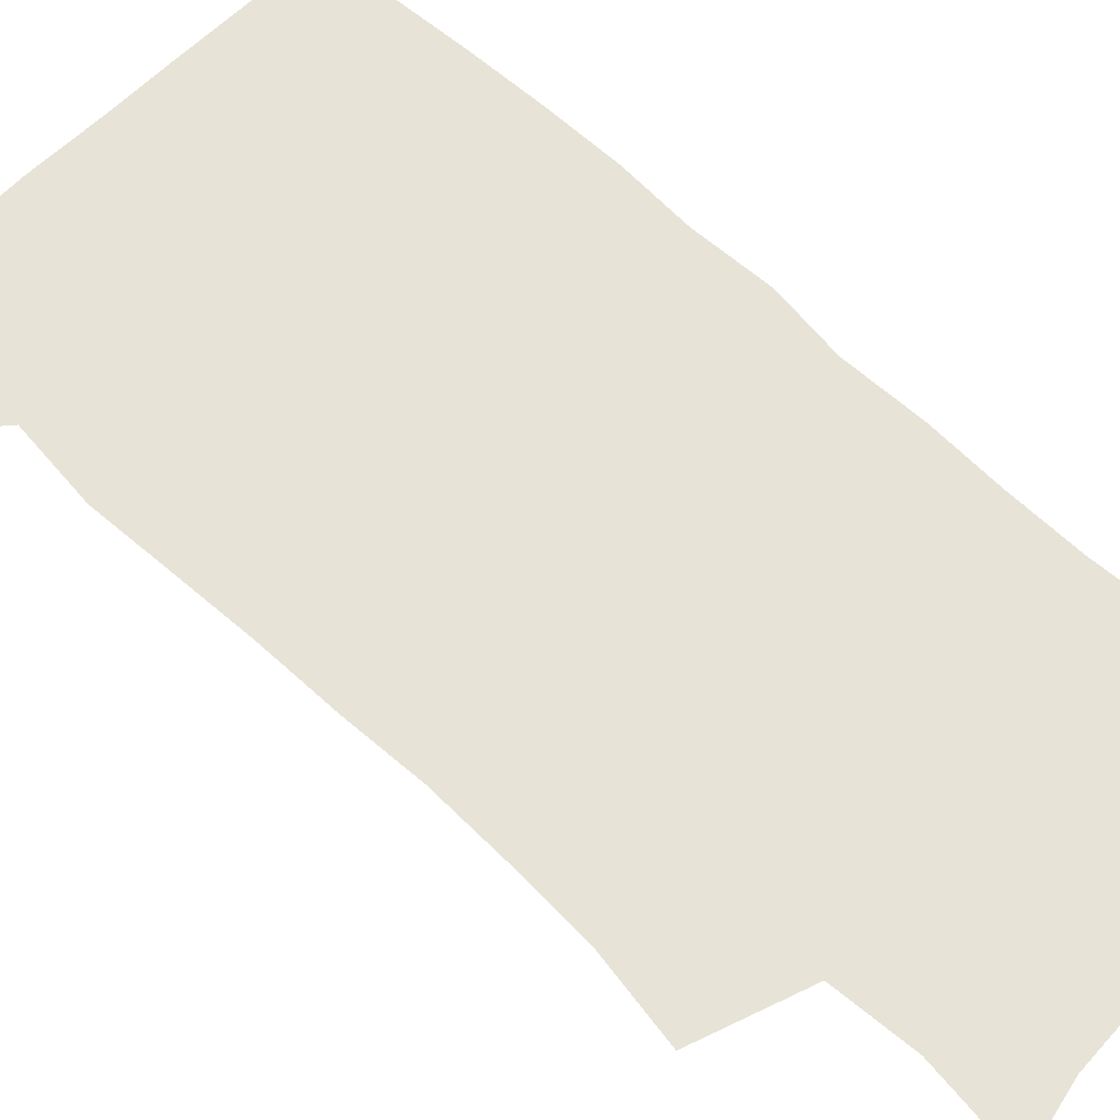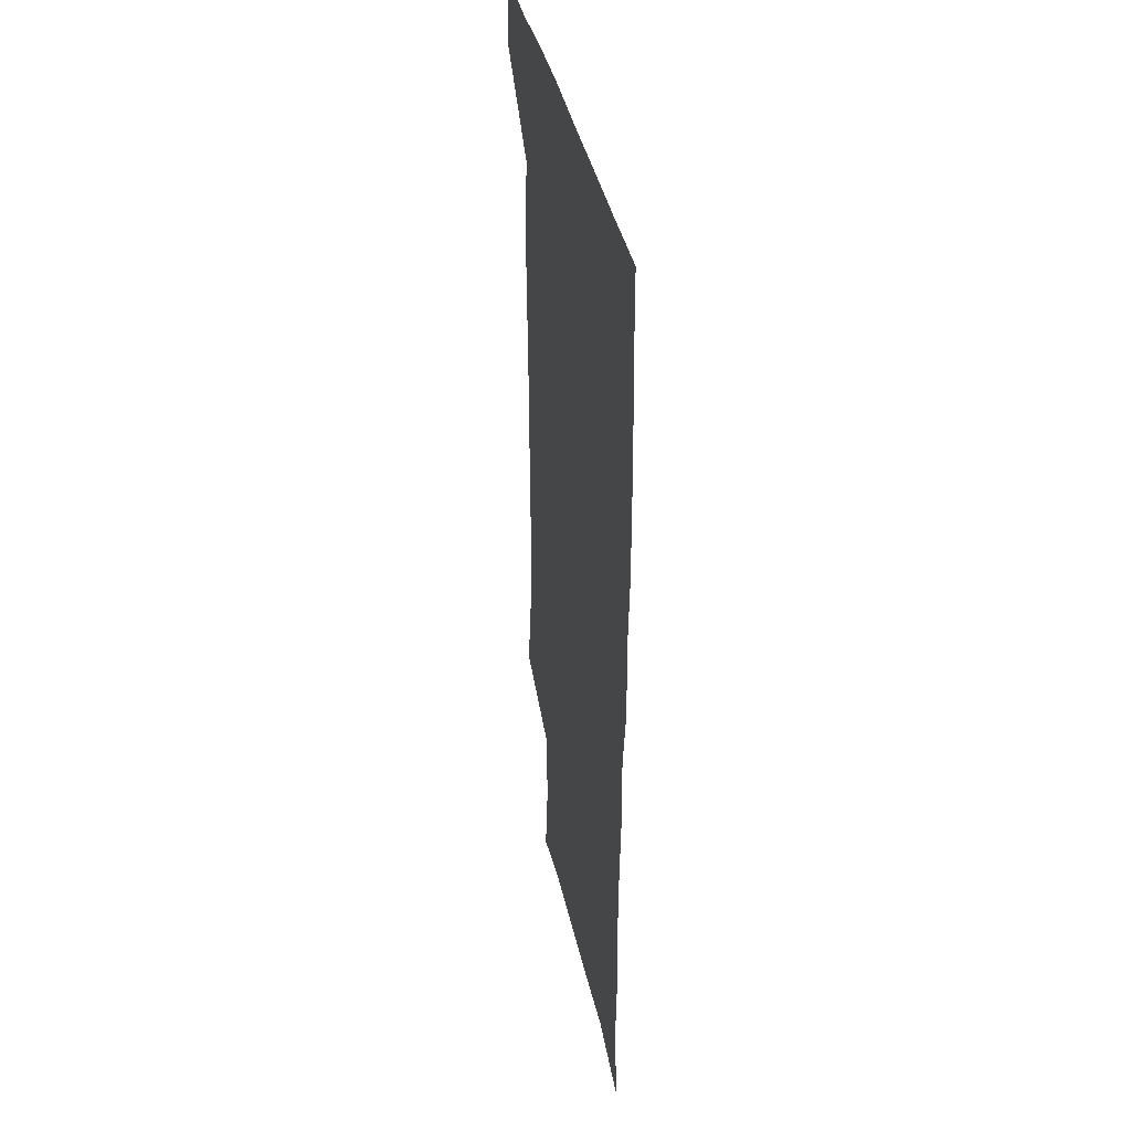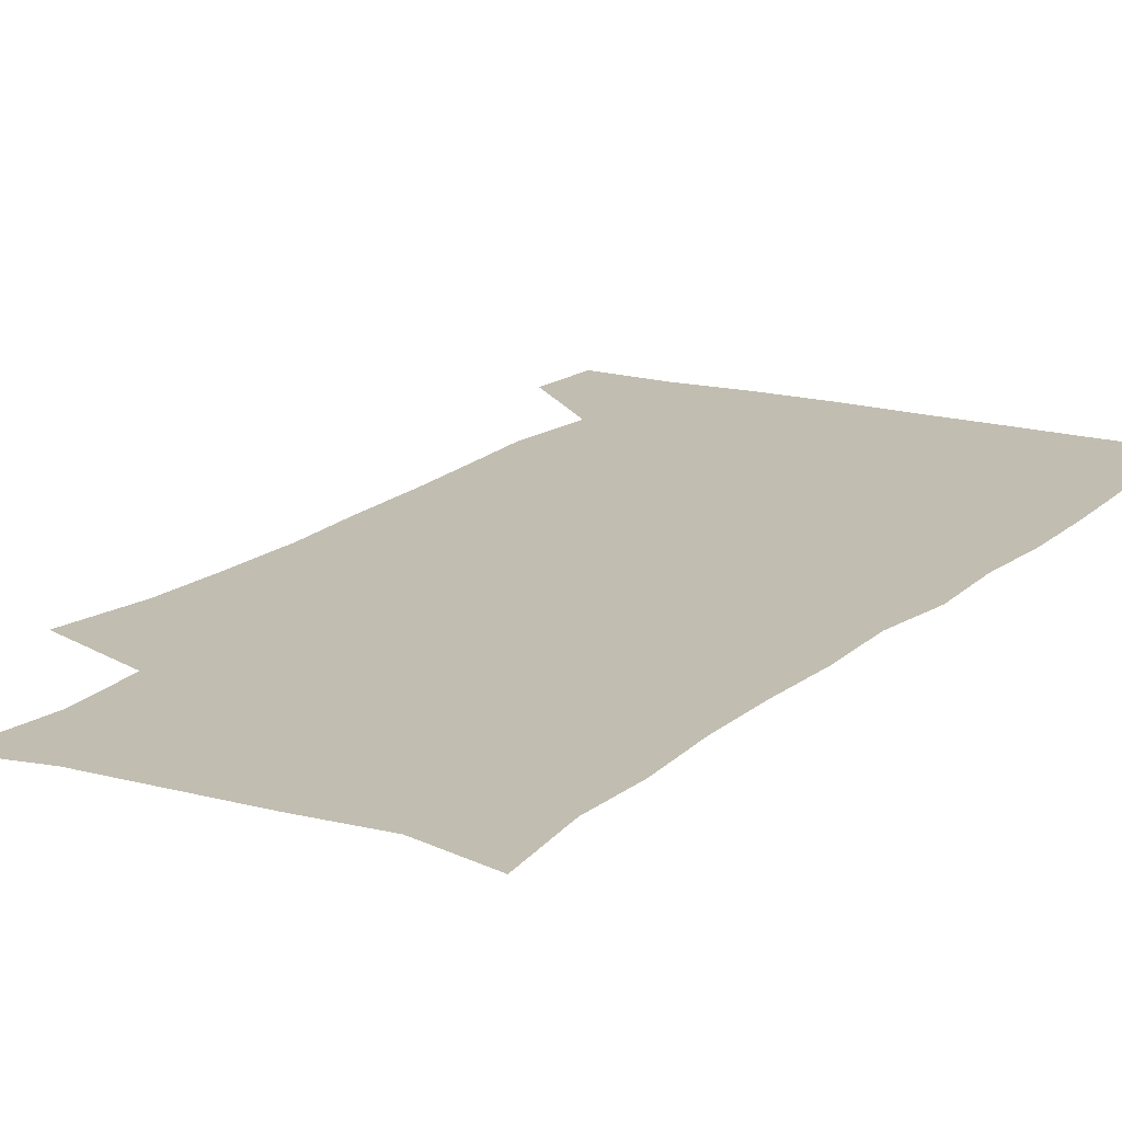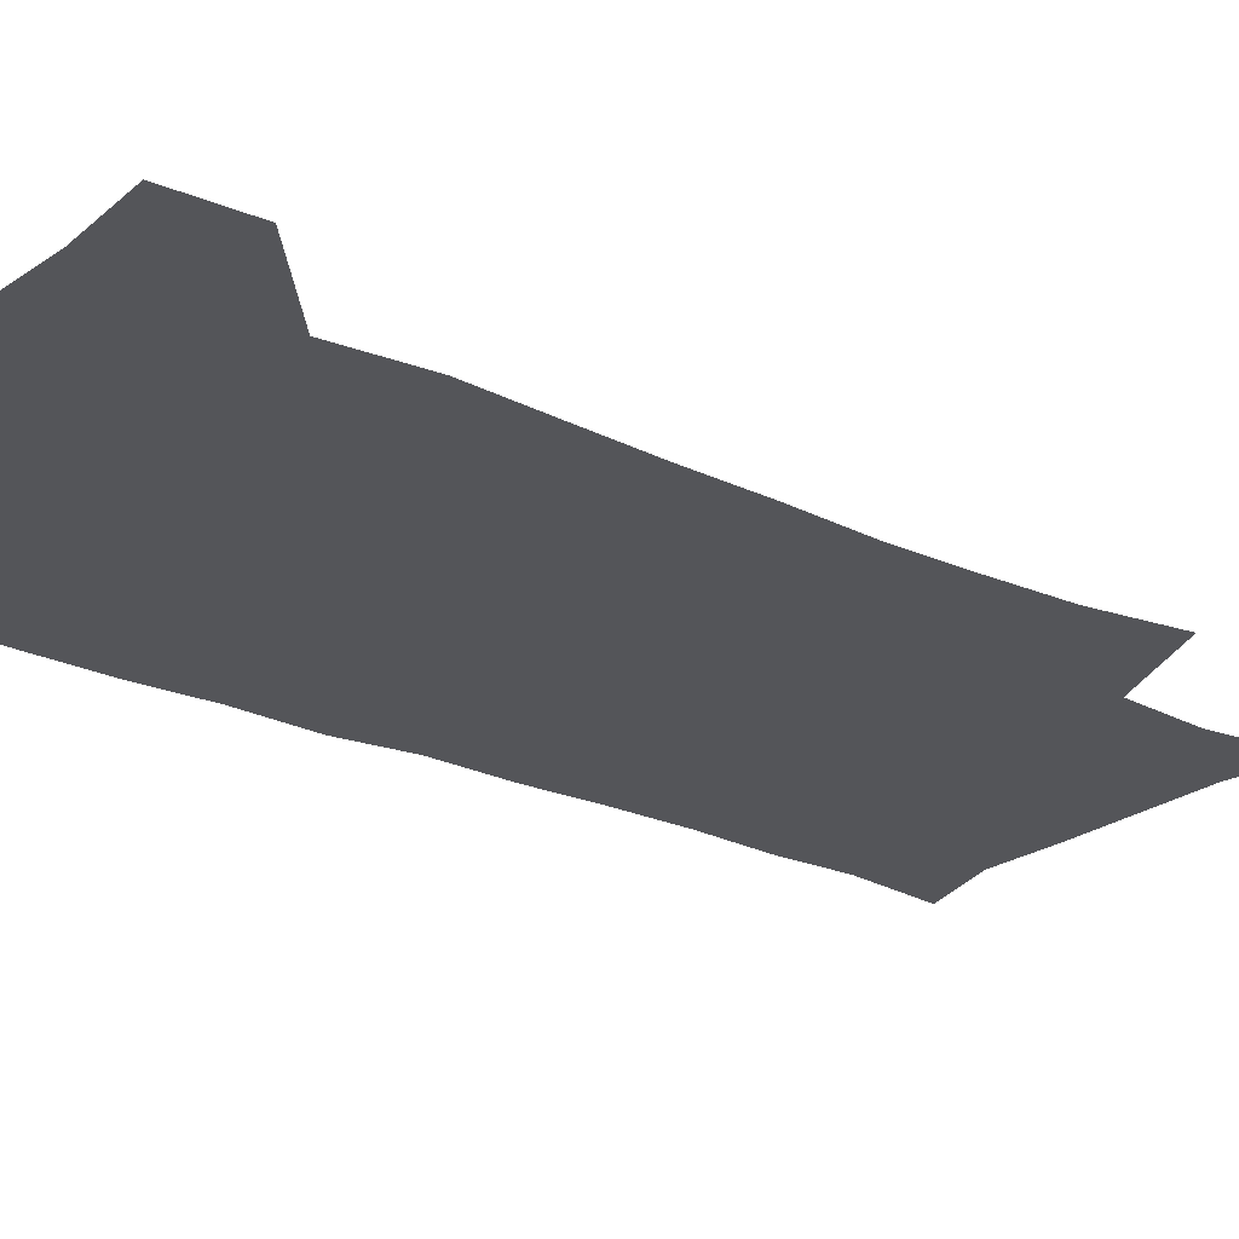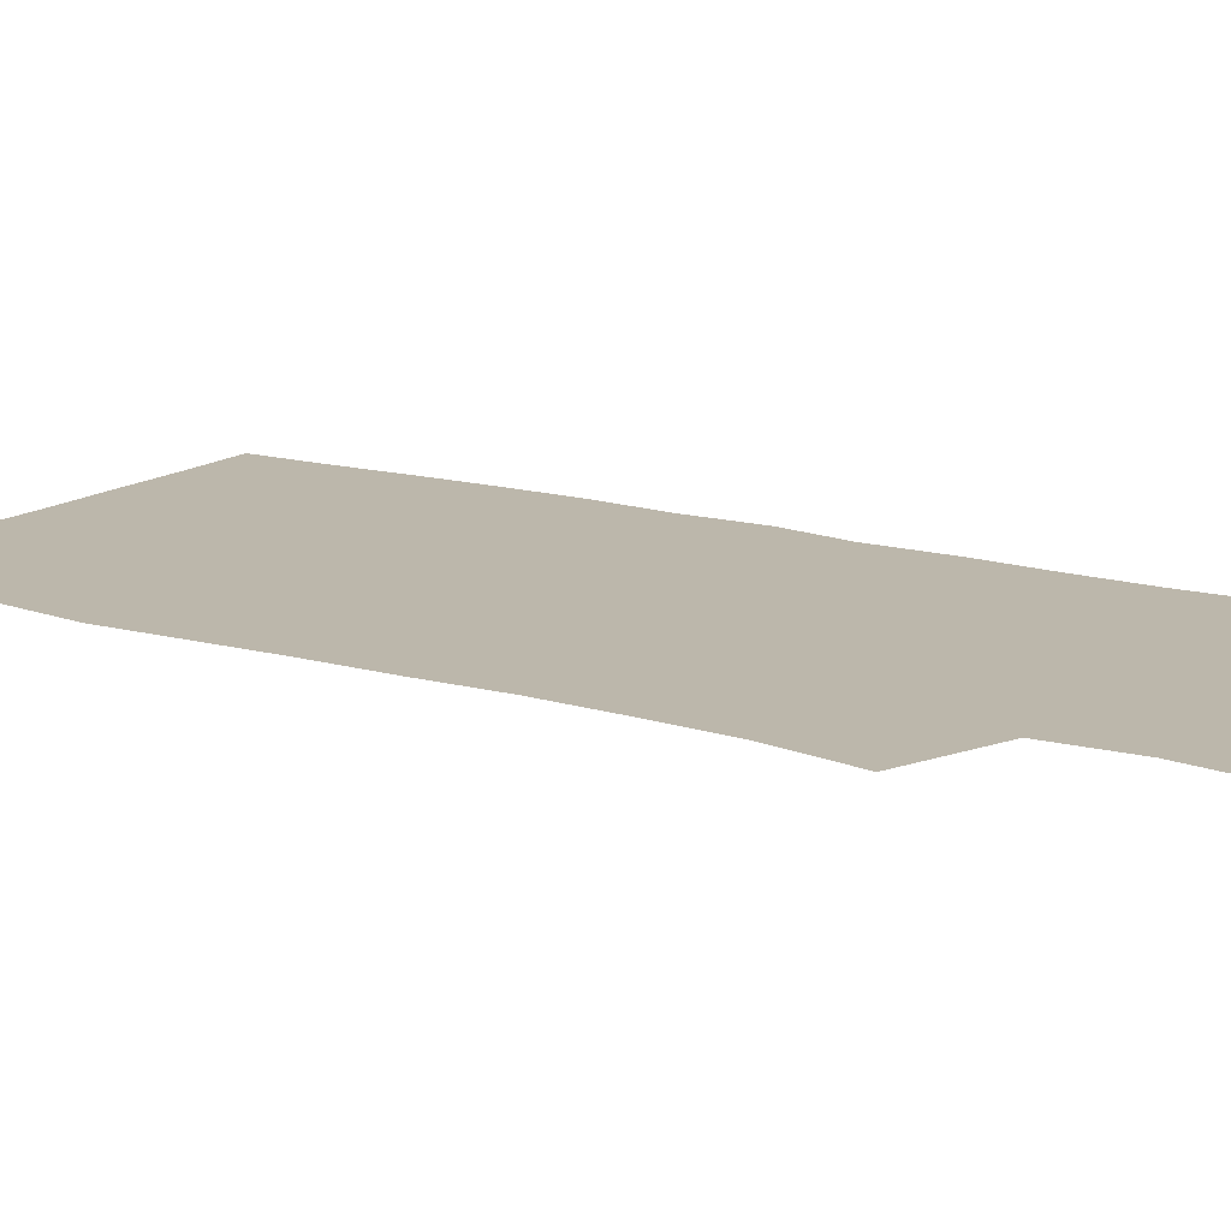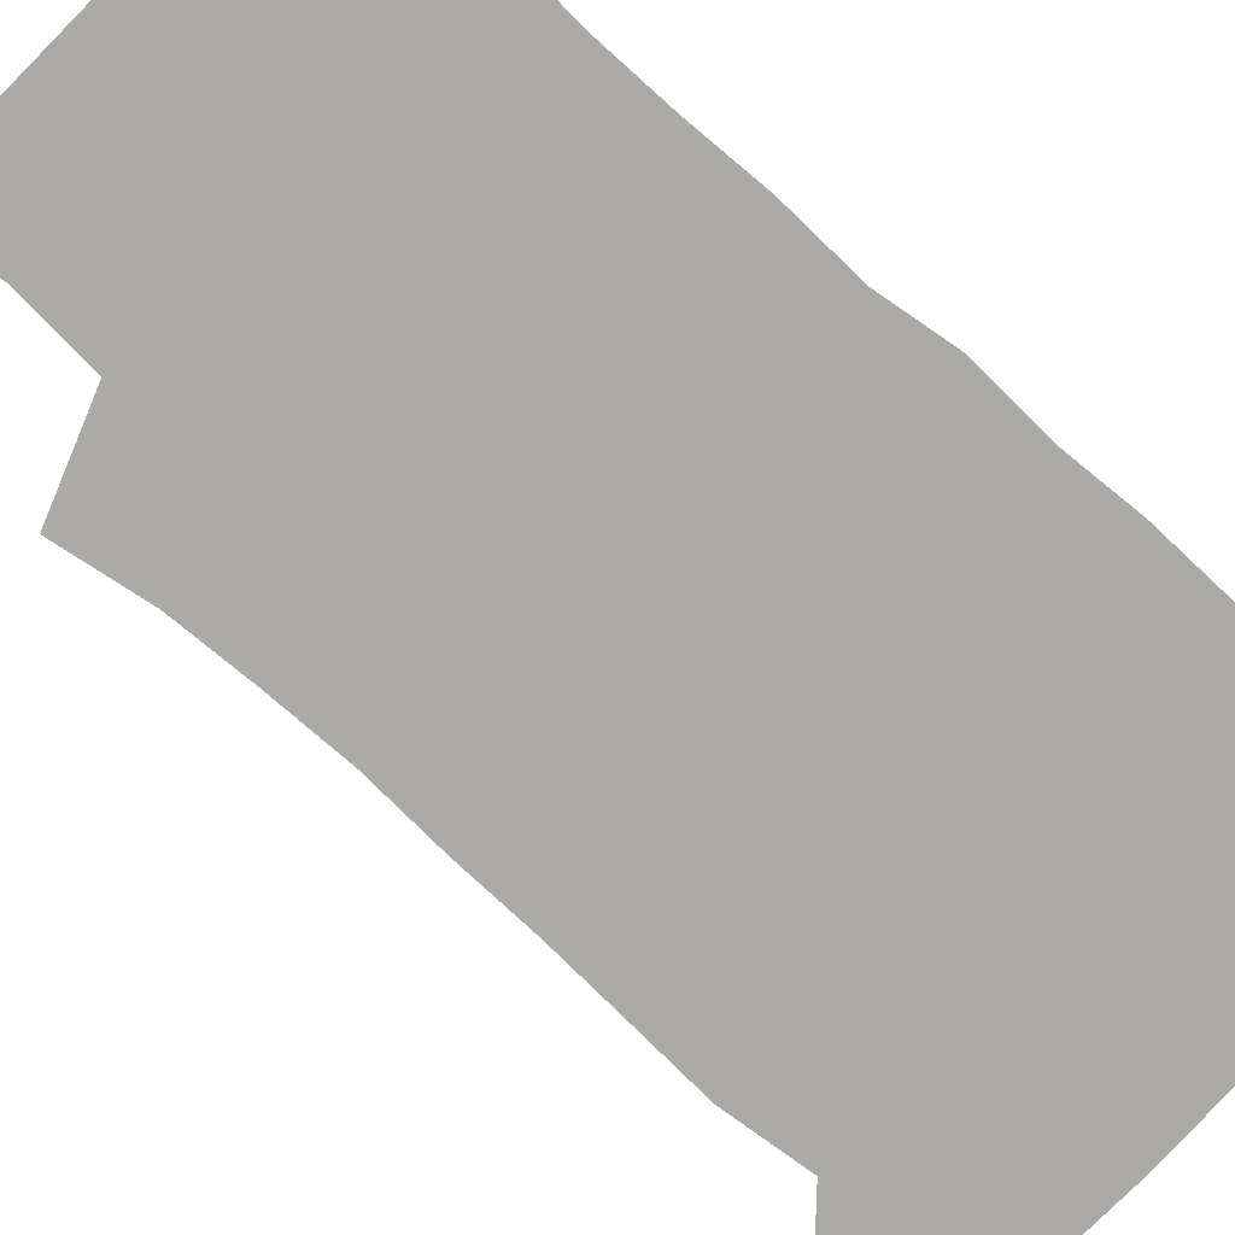
<metadata>
{"format":"obj","ext":"obj","renderer":"f3d","projection":"perspective","resolution":1024,"background":"white","views":[{"elev":61.6,"azim":-46.5,"up":"+Z"},{"elev":39.0,"azim":78.3,"up":"+Y"},{"elev":16.7,"azim":30.2,"up":"+Z"},{"elev":-24.6,"azim":-127.9,"up":"+Z"},{"elev":14.5,"azim":-57.4,"up":"+Z"},{"elev":-75.8,"azim":46.8,"up":"+Z"}]}
</metadata>
<code>
v 477.6 540.1 0
v 479.7 569.4 0
v 503.2 250.8 0
v 509.2 285.2 0
v 511 316.3 0
v 512.1 348.7 0
v 510.9 380 0
v 510.7 412.6 0
v 509.6 444.6 0
v 508.3 476 0
v 512.1 509.2 0
v 510.8 539.4 0
v 511.5 568.5 0
v 540.3 167.6 0
v 545.1 204.8 0
v 543.2 236.1 0
v 547 271.6 0
v 548 302.7 0
v 546.4 331.3 0
v 546.9 362.3 0
v 546.3 392 0
v 544.8 421.3 0
v 544.1 451.3 0
v 544.4 481.4 0
v 544.1 510.4 0
v 544.4 539.1 0
v 540.8 570.7 0
v 568.6 173 0
v 574.6 215.6 0
v 575.4 247.7 0
v 576 278.6 0
v 575.4 307.2 0
v 575.6 337.7 0
v 575.9 368.1 0
v 574.5 395.4 0
v 573.9 424.5 0
v 574.3 454.5 0
v 573.9 483 0
v 573.8 511.2 0
v 573.9 538.9 0
v 570.6 571.2 0
v 598.2 173.9 0
v 601.2 216.2 0
v 602.2 250.8 0
v 602.4 280.7 0
v 602.5 310.1 0
v 602.3 338.5 0
v 602.3 368.3 0
v 602.5 398.3 0
v 602.2 426.4 0
v 602.3 455.7 0
v 602.2 483.7 0
v 602.5 512 0
v 602 540.2 0
v 601.1 570.3 0
v 628.5 174.9 0
v 628.3 217.2 0
v 628.4 249.1 0
v 629 277.7 0
v 628.6 310.3 0
v 628.9 339.7 0
v 629.1 369.1 0
v 629.4 397.8 0
v 629.8 426.1 0
v 629.9 455.2 0
v 630.1 483.8 0
v 630.3 512 0
v 630.6 539.9 0
v 630.8 570 0
v 658.4 177 0
v 655.6 214 0
v 655.4 244.8 0
v 655.9 274.4 0
v 655.9 305.4 0
v 656.3 335.5 0
v 656.7 365.5 0
v 657.6 394.7 0
v 657.9 424.2 0
v 658.5 453.3 0
v 659.3 482.2 0
v 659.5 511.2 0
v 659.9 540.1 0
v 660.6 569.4 0
v 689.3 169.1 0
v 685.5 204.9 0
v 687.1 233.4 0
v 685.7 265.1 0
v 686.3 295.4 0
v 688 325.1 0
v 687.6 357.3 0
v 692 385.7 0
v 691 417.6 0
v 693.2 447.5 0
v 693.2 478.2 0
v 692.4 509 0
v 690.9 539.6 0
v 690.5 569.5 0
v 691 601 0
f 11 12 1
f 1 12 2
f 12 13 2
f 16 17 3
f 3 17 4
f 17 18 4
f 4 18 5
f 18 19 5
f 5 19 6
f 19 20 6
f 6 20 7
f 20 21 7
f 7 21 8
f 21 22 8
f 8 22 9
f 22 23 9
f 9 23 10
f 23 24 10
f 10 24 11
f 24 25 11
f 11 25 12
f 25 26 12
f 12 26 13
f 26 27 13
f 14 28 15
f 28 29 15
f 15 29 16
f 29 30 16
f 16 30 17
f 30 31 17
f 17 31 18
f 31 32 18
f 18 32 19
f 32 33 19
f 19 33 20
f 33 34 20
f 20 34 21
f 34 35 21
f 21 35 22
f 35 36 22
f 22 36 23
f 36 37 23
f 23 37 24
f 37 38 24
f 24 38 25
f 38 39 25
f 25 39 26
f 39 40 26
f 26 40 27
f 40 41 27
f 28 42 29
f 42 43 29
f 29 43 30
f 43 44 30
f 30 44 31
f 44 45 31
f 31 45 32
f 45 46 32
f 32 46 33
f 46 47 33
f 33 47 34
f 47 48 34
f 34 48 35
f 48 49 35
f 35 49 36
f 49 50 36
f 36 50 37
f 50 51 37
f 37 51 38
f 51 52 38
f 38 52 39
f 52 53 39
f 39 53 40
f 53 54 40
f 40 54 41
f 54 55 41
f 42 56 43
f 56 57 43
f 43 57 44
f 57 58 44
f 44 58 45
f 58 59 45
f 45 59 46
f 59 60 46
f 46 60 47
f 60 61 47
f 47 61 48
f 61 62 48
f 48 62 49
f 62 63 49
f 49 63 50
f 63 64 50
f 50 64 51
f 64 65 51
f 51 65 52
f 65 66 52
f 52 66 53
f 66 67 53
f 53 67 54
f 67 68 54
f 54 68 55
f 68 69 55
f 56 70 57
f 70 71 57
f 57 71 58
f 71 72 58
f 58 72 59
f 72 73 59
f 59 73 60
f 73 74 60
f 60 74 61
f 74 75 61
f 61 75 62
f 75 76 62
f 62 76 63
f 76 77 63
f 63 77 64
f 77 78 64
f 64 78 65
f 78 79 65
f 65 79 66
f 79 80 66
f 66 80 67
f 80 81 67
f 67 81 68
f 81 82 68
f 68 82 69
f 82 83 69
f 70 84 71
f 84 85 71
f 71 85 72
f 85 86 72
f 72 86 73
f 86 87 73
f 73 87 74
f 87 88 74
f 74 88 75
f 88 89 75
f 75 89 76
f 89 90 76
f 76 90 77
f 90 91 77
f 77 91 78
f 91 92 78
f 78 92 79
f 92 93 79
f 79 93 80
f 93 94 80
f 80 94 81
f 94 95 81
f 81 95 82
f 95 96 82
f 82 96 83
f 96 97 83

</code>
